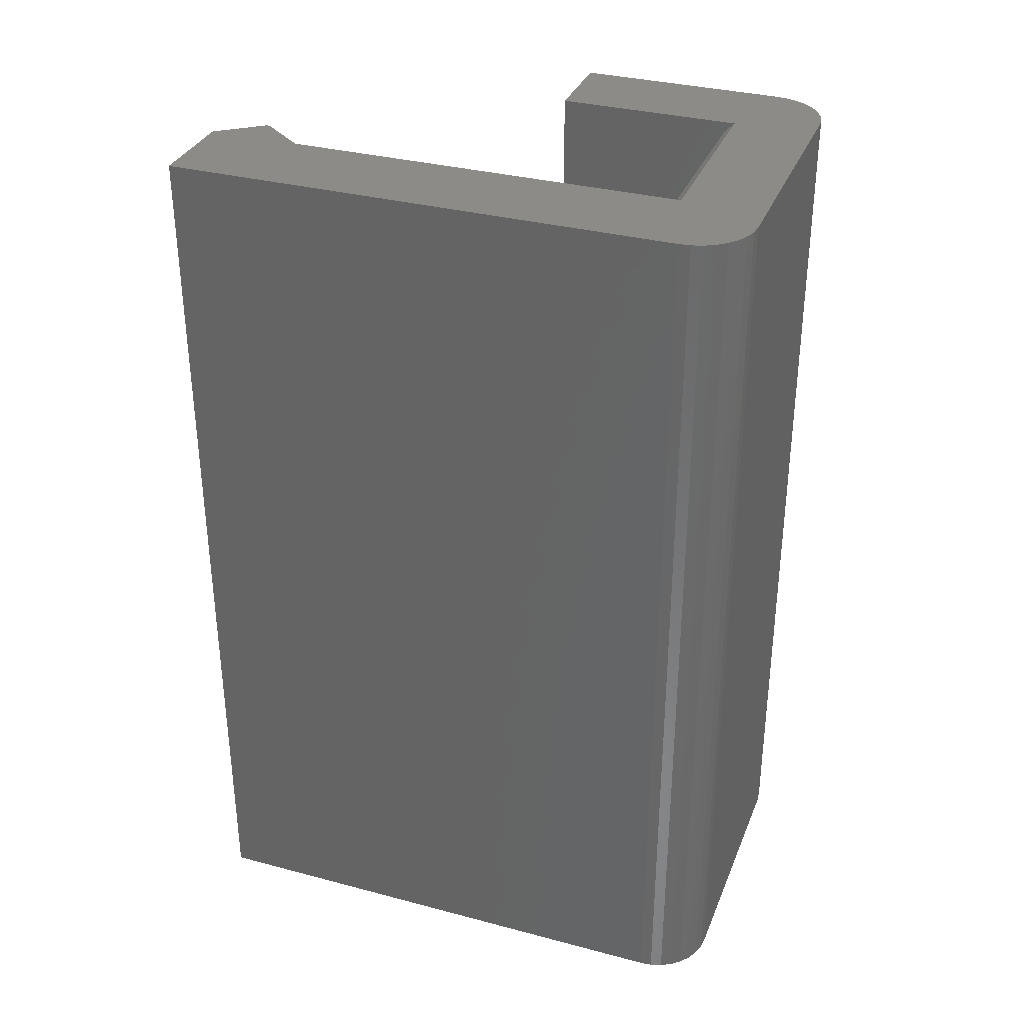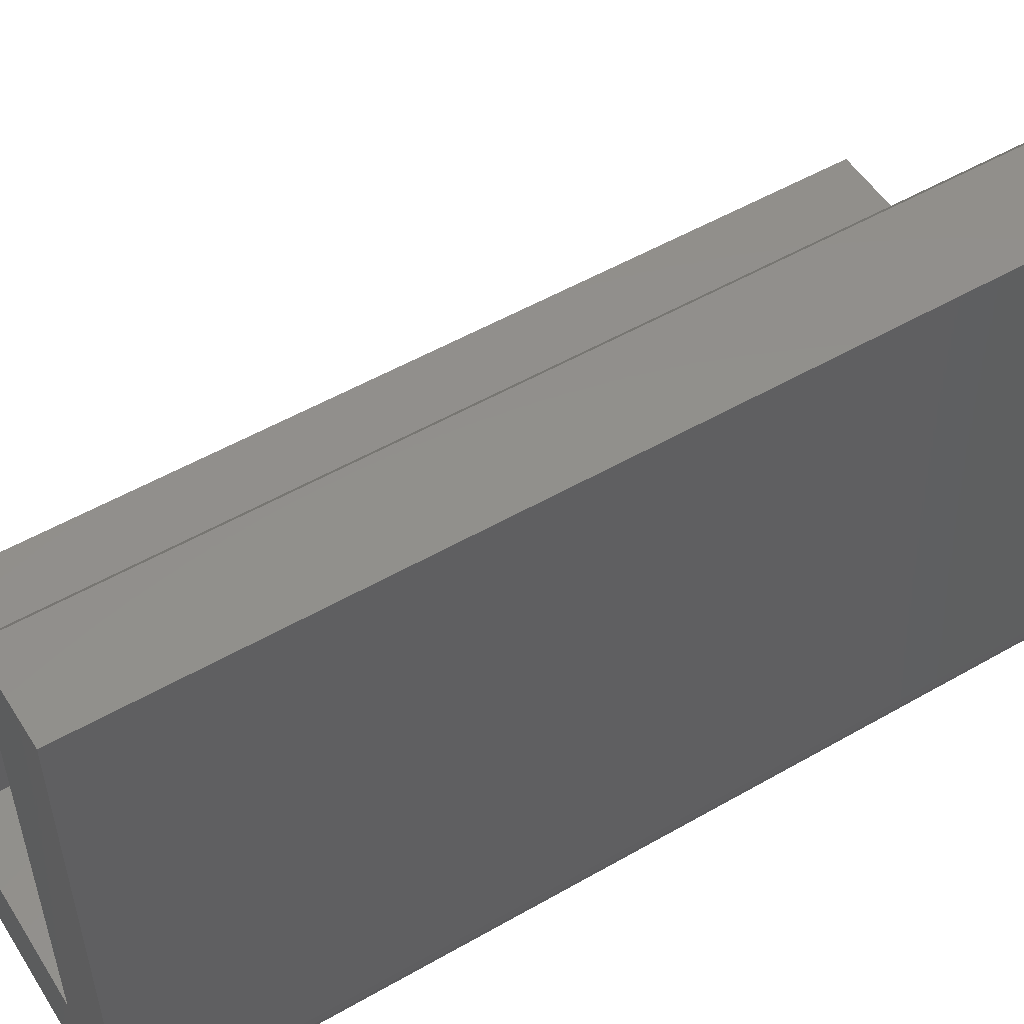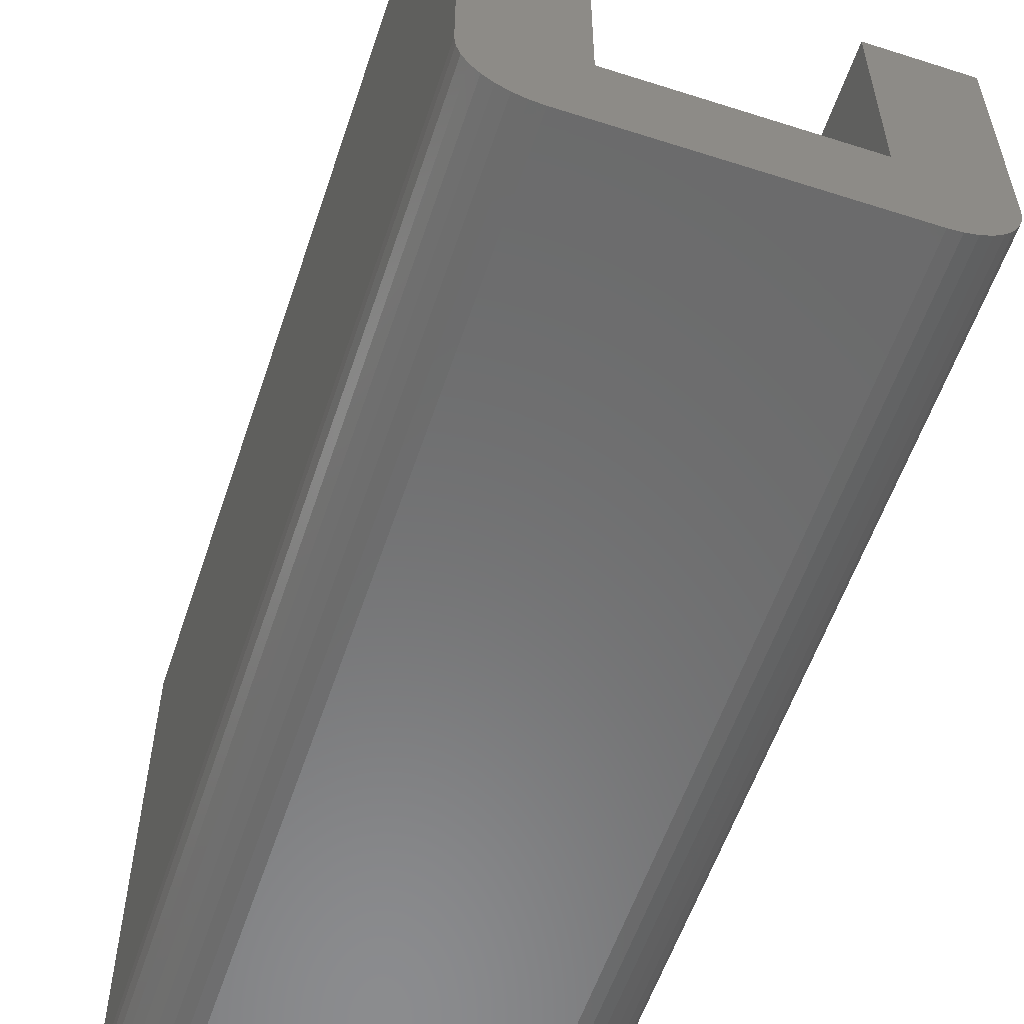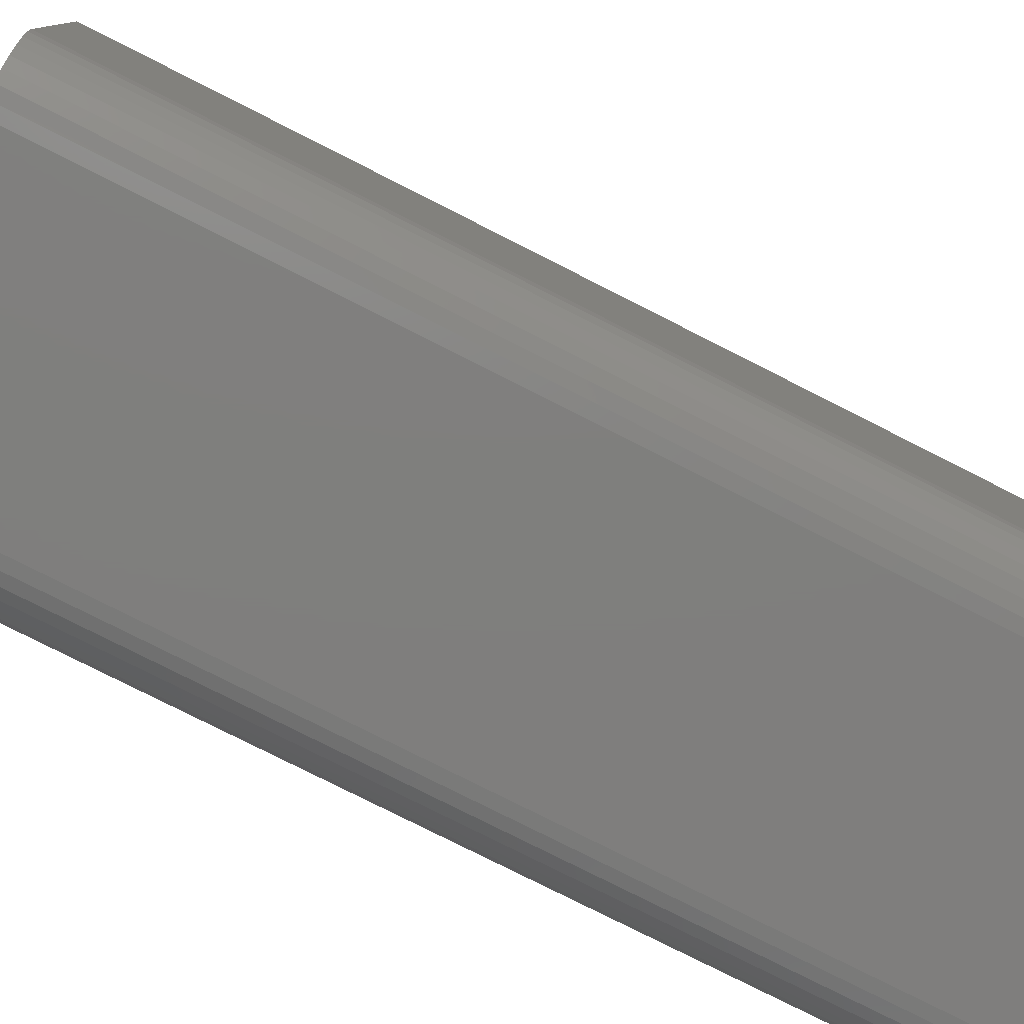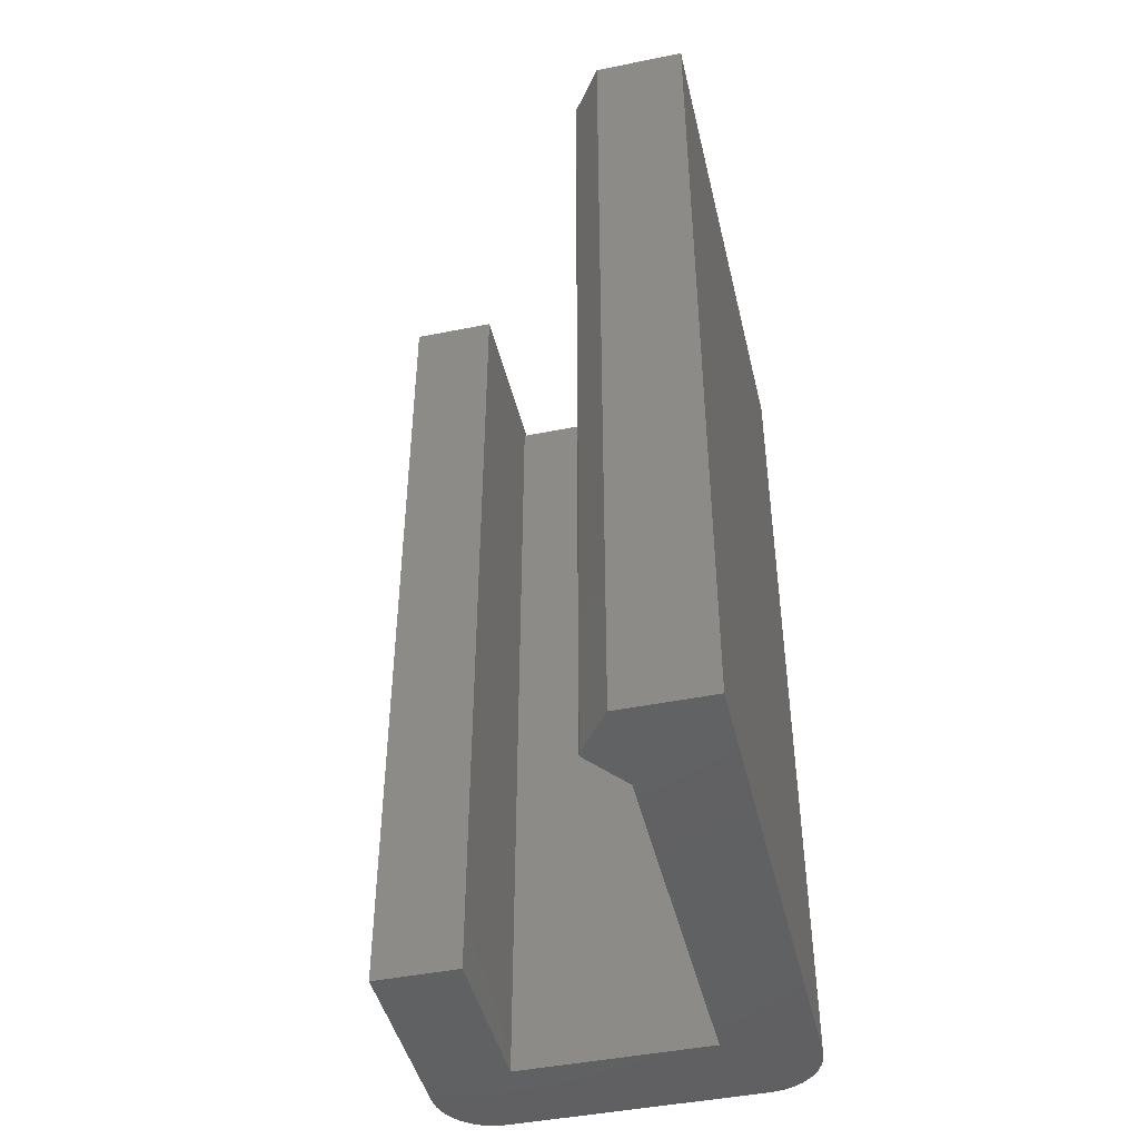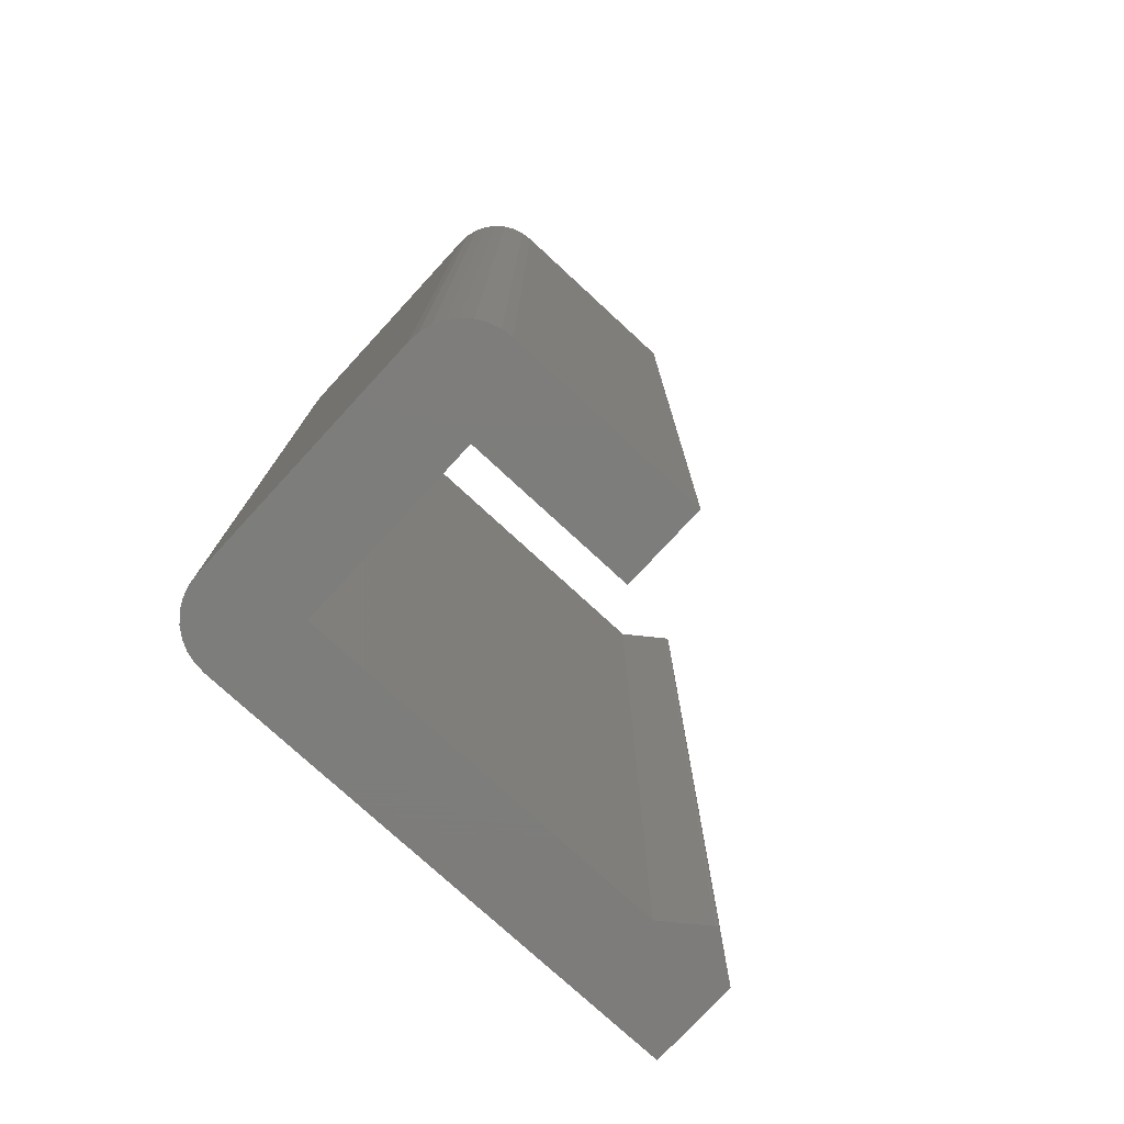
<metadata>
{"format":"stl","ext":"stl","renderer":"f3d","projection":"perspective","resolution":1024,"background":"white","views":[{"elev":33.4,"azim":-70.1,"up":"+Z"},{"elev":52.6,"azim":-121.7,"up":"+Y"},{"elev":-57.2,"azim":-18.4,"up":"+Y"},{"elev":-78.8,"azim":63.2,"up":"+Y"},{"elev":-45.0,"azim":-166.8,"up":"+Z"},{"elev":-76.5,"azim":47.3,"up":"+Z"}]}
</metadata>
<code>
# stl→obj: 60 verts, 116 faces
v -0.237 0.3933 0
v -0.2104 0.4288 0
v -0.237 0.3933 0.75
v -0.2104 0.4288 0.75
v -0.001645 0.2156 0
v -0.0727 0.2156 0
v -0.001645 0.2156 0.75
v -0.0727 0.2156 0.75
v -0.002583 0.03735 0.75
v -0.3088 0.02818 0.75
v -0.005363 0.02818 0.75
v -0.3043 0.01974 0.75
v -0.009877 0.01974 0.75
v -0.2982 0.01233 0.75
v -0.01595 0.01233 0.75
v -0.2908 0.006259 0.75
v -0.02335 0.006259 0.75
v -0.2823 0.001745 0.75
v -0.0318 0.001745 0.75
v -0.2732 -0.001035 0.75
v -0.2637 -0.001974 0.75
v -0.05049 -0.001974 0.75
v -0.04096 -0.001035 0.75
v -0.3125 0.4688 0.75
v -0.3125 0.04688 0.75
v -0.237 0.06571 0.75
v -0.2096 0.4302 0.75
v -0.2096 0.4318 0.75
v -0.2104 0.4332 0.75
v -0.237 0.4688 0.75
v -0.001645 0.04688 0.75
v -0.0727 0.06571 0.75
v -0.3116 0.03735 0.75
v -0.0727 0.07352 0
v -0.237 0.07352 0
v -0.0727 0.07352 0.7422
v -0.237 0.07352 0.7422
v -0.3125 0.4688 0
v -0.3125 0.04688 0
v -0.001645 0.04688 0
v -0.005363 0.02818 0
v -0.3088 0.02818 0
v -0.002583 0.03735 0
v -0.3043 0.01974 0
v -0.009877 0.01974 0
v -0.2982 0.01233 0
v -0.01595 0.01233 0
v -0.2908 0.006259 0
v -0.02335 0.006259 0
v -0.2823 0.001745 0
v -0.0318 0.001745 0
v -0.04096 -0.001035 0
v -0.05049 -0.001974 0
v -0.2637 -0.001974 0
v -0.2732 -0.001035 0
v -0.237 0.4688 0
v -0.2104 0.4332 0
v -0.2096 0.4318 0
v -0.2096 0.4302 0
v -0.3116 0.03735 0
f 1 2 3
f 3 2 4
f 5 6 7
f 7 6 8
f 9 10 11
f 11 10 12
f 11 12 13
f 13 12 14
f 13 14 15
f 15 14 16
f 15 16 17
f 17 16 18
f 19 17 18
f 19 18 20
f 19 20 21
f 19 21 22
f 19 22 23
f 24 25 26
f 24 26 3
f 24 3 4
f 24 4 27
f 24 27 28
f 24 28 29
f 24 29 30
f 7 8 31
f 31 8 32
f 31 32 25
f 25 32 26
f 31 25 9
f 9 25 33
f 9 33 10
f 34 35 36
f 36 35 37
f 35 1 37
f 37 1 3
f 37 3 26
f 6 34 8
f 8 34 36
f 8 36 32
f 38 39 24
f 24 39 25
f 40 5 31
f 31 5 7
f 32 36 26
f 26 36 37
f 41 42 43
f 44 42 41
f 45 44 41
f 46 44 45
f 47 46 45
f 48 46 47
f 49 48 47
f 50 48 49
f 51 52 53
f 51 53 54
f 51 54 55
f 51 55 50
f 51 50 49
f 38 56 57
f 38 57 58
f 38 58 59
f 38 59 2
f 38 2 1
f 38 1 35
f 38 35 39
f 5 40 6
f 6 40 34
f 40 39 34
f 34 39 35
f 42 60 43
f 43 60 39
f 43 39 40
f 56 38 30
f 30 38 24
f 57 56 29
f 29 56 30
f 57 29 58
f 58 29 28
f 58 28 59
f 59 28 27
f 59 27 2
f 2 27 4
f 40 31 43
f 43 31 9
f 43 9 41
f 41 9 11
f 41 11 45
f 45 11 13
f 45 13 47
f 47 13 15
f 47 15 49
f 49 15 17
f 49 17 51
f 51 17 19
f 51 19 52
f 52 19 23
f 52 23 53
f 53 23 22
f 54 53 21
f 21 53 22
f 54 21 55
f 55 21 20
f 55 20 50
f 50 20 18
f 50 18 48
f 48 18 16
f 48 16 46
f 46 16 14
f 46 14 44
f 44 14 12
f 44 12 42
f 42 12 10
f 42 10 60
f 60 10 33
f 60 33 39
f 39 33 25

</code>
